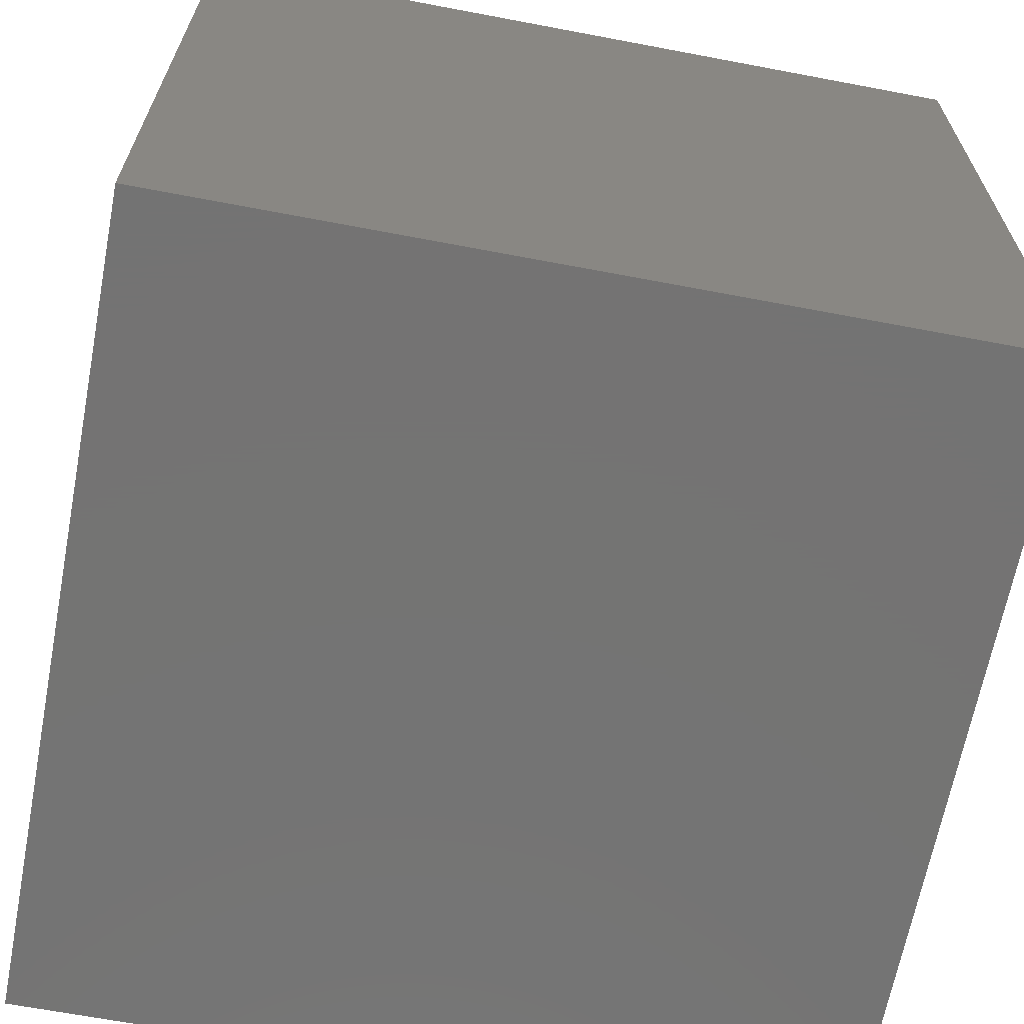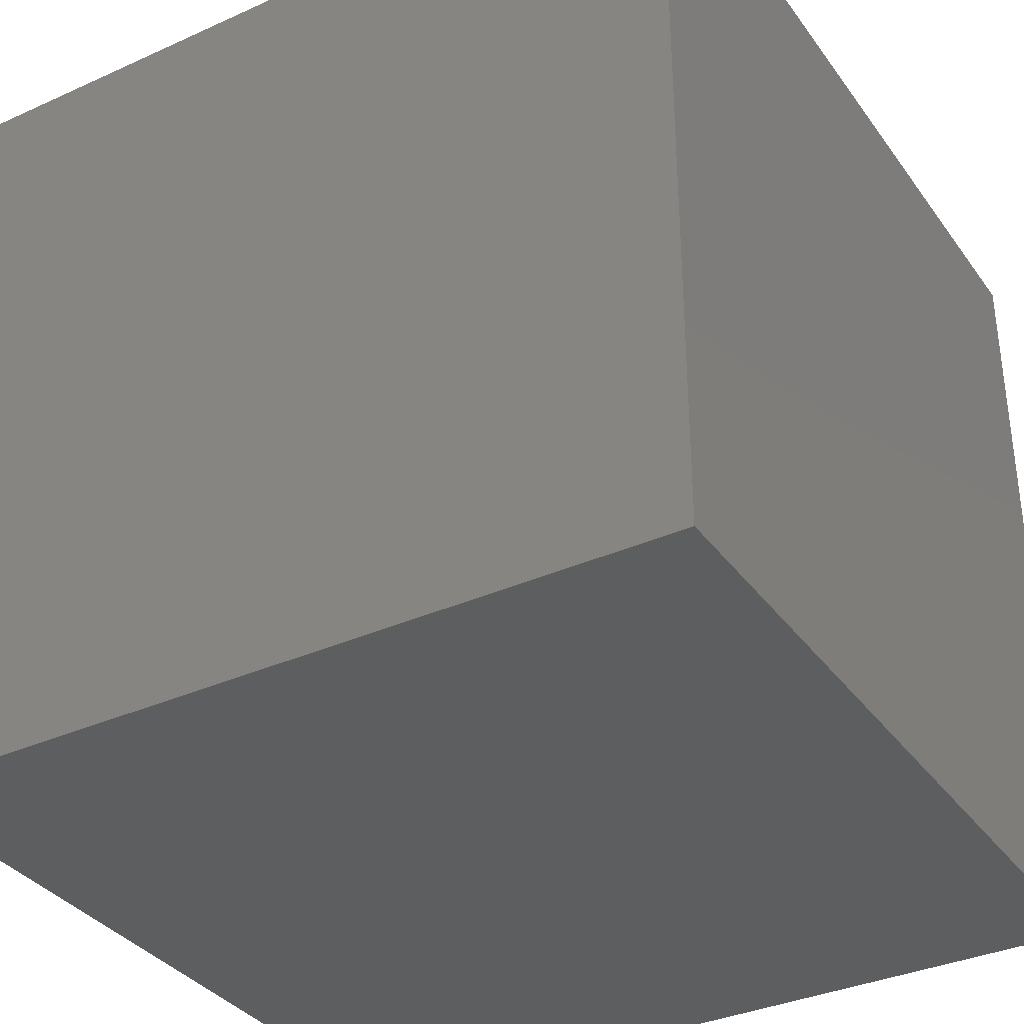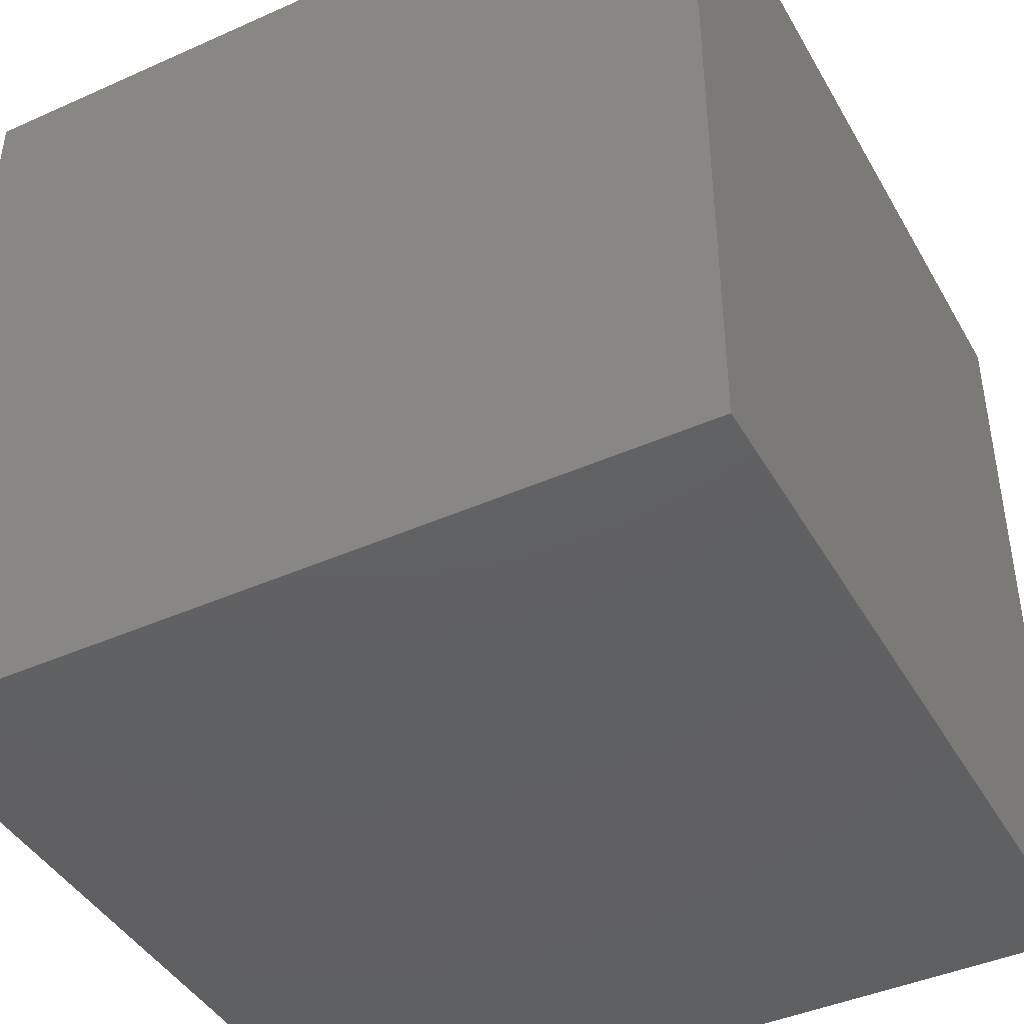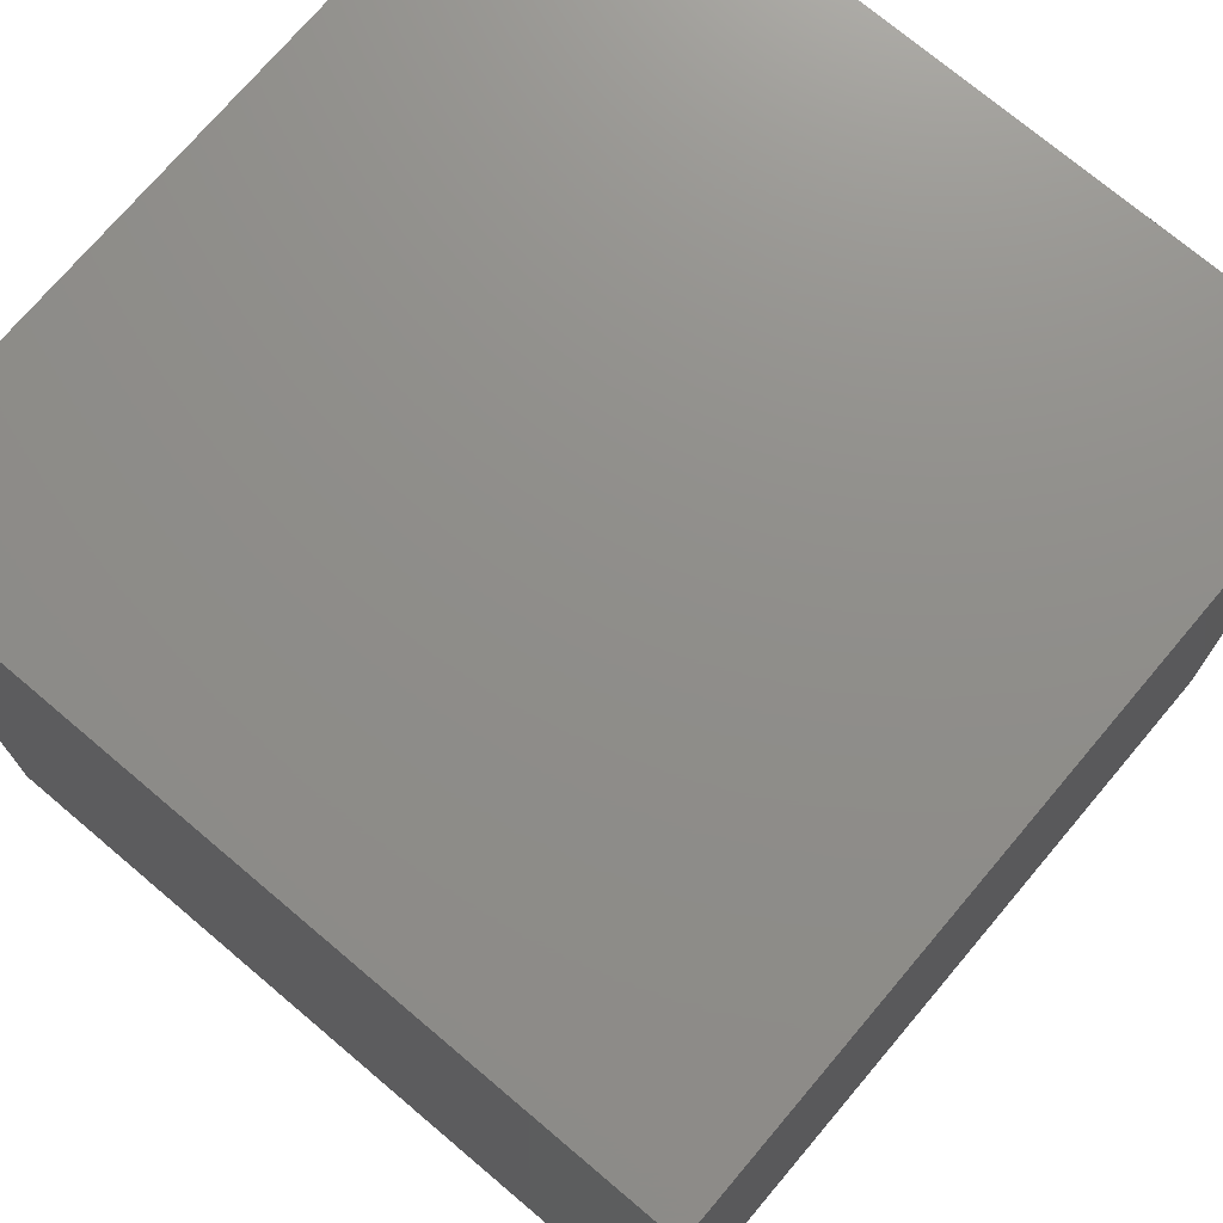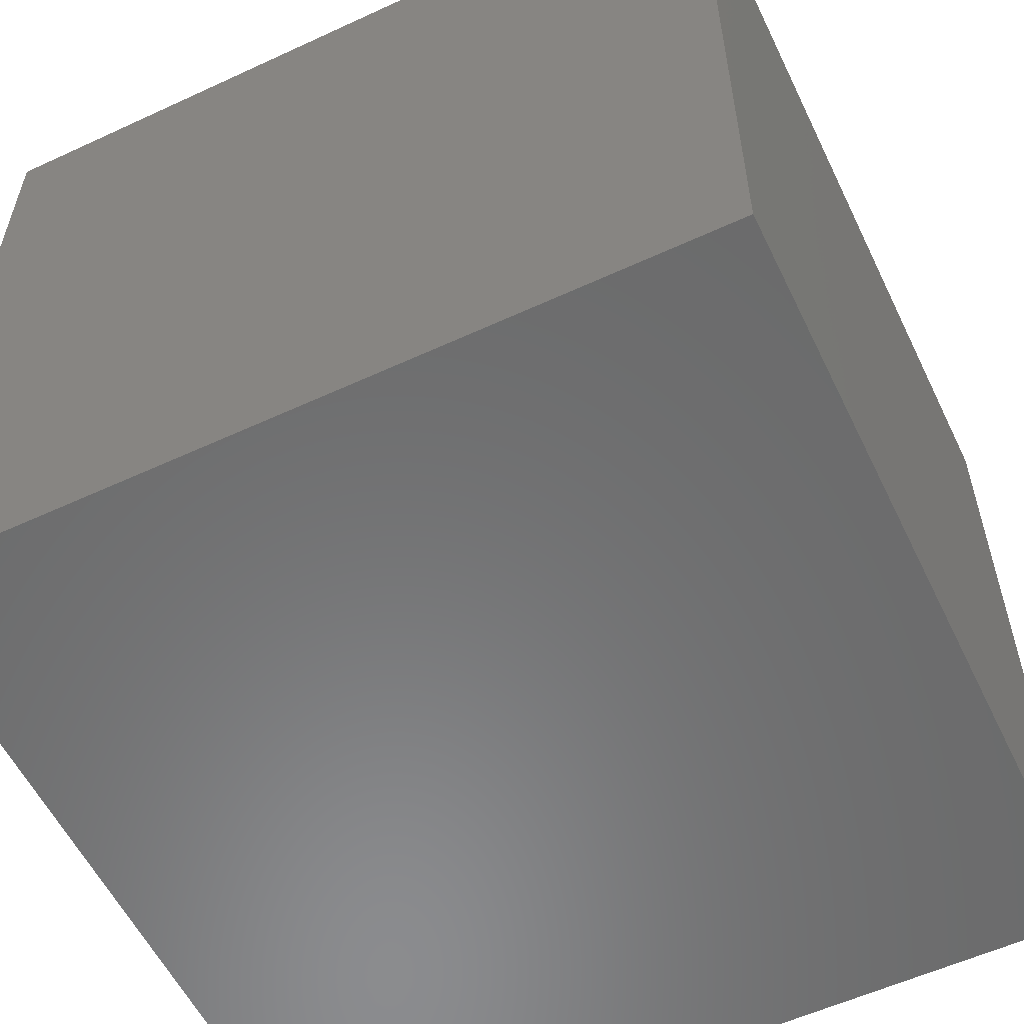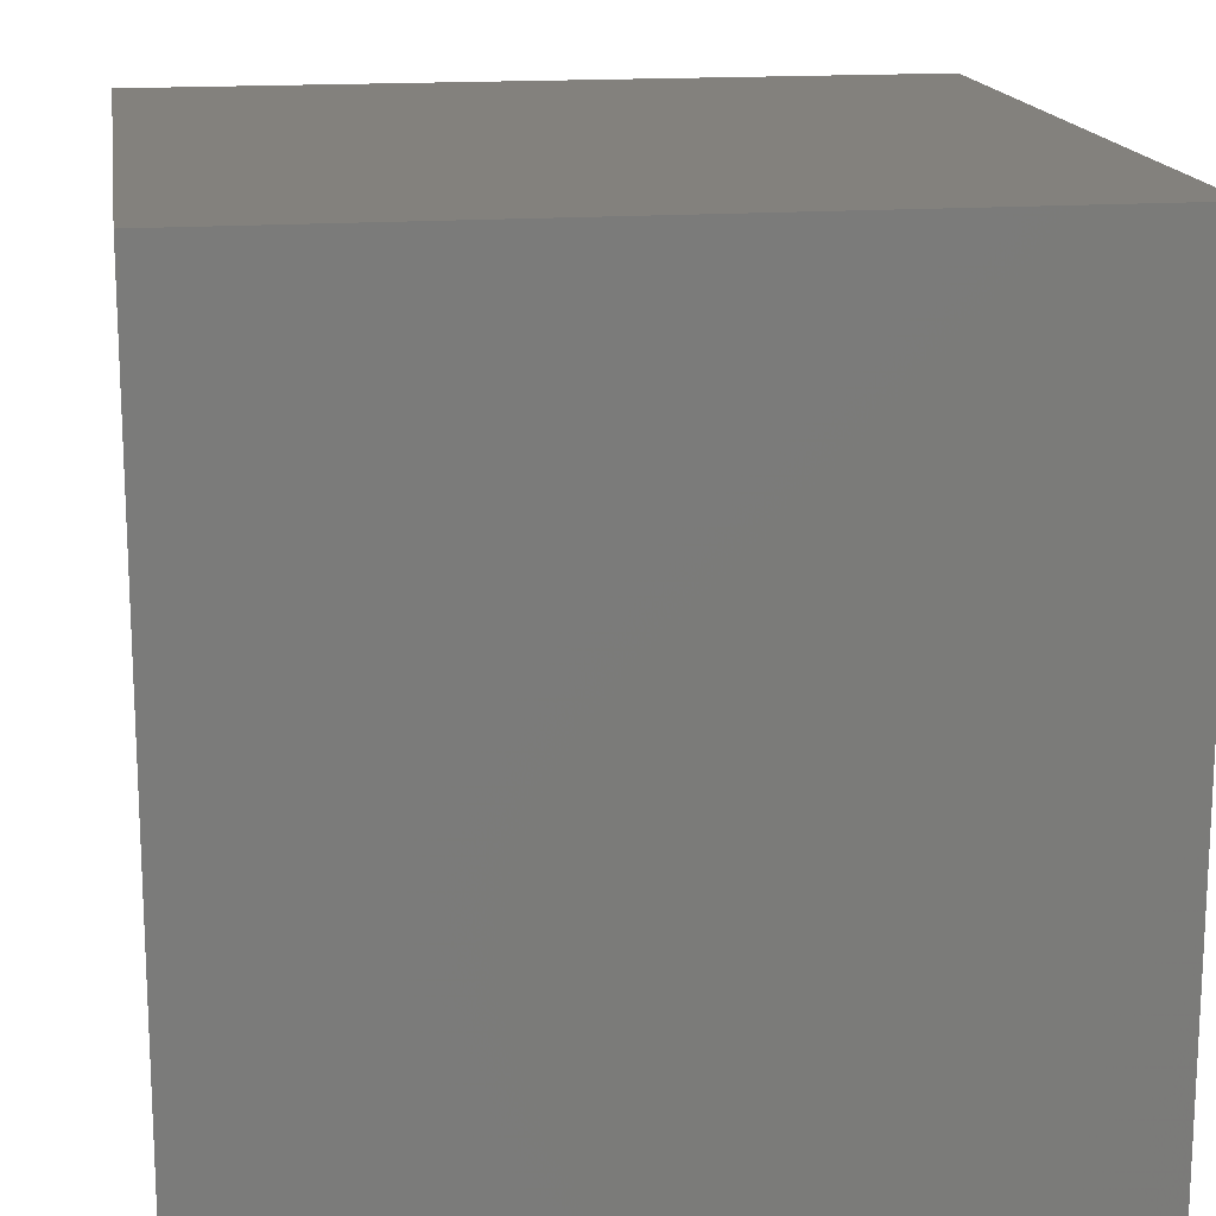
<metadata>
{"format":"stl","ext":"stl","renderer":"f3d","projection":"perspective","resolution":1024,"background":"white","views":[{"elev":-65.9,"azim":-10.8,"up":"+Y"},{"elev":-35.2,"azim":-59.1,"up":"+Y"},{"elev":-42.9,"azim":-62.1,"up":"+Y"},{"elev":73.5,"azim":40.2,"up":"+Y"},{"elev":-57.1,"azim":115.7,"up":"+Z"},{"elev":16.2,"azim":81.3,"up":"+Y"}]}
</metadata>
<code>
# stl→obj: 8 verts, 12 faces
v -3 3 3
v -4 3 3
v -3 2 3
v -4 2 3
v -3 2 2
v -4 2 2
v -3 3 2
v -4 3 2
f 1 2 3
f 3 2 4
f 5 6 7
f 7 6 8
f 4 6 3
f 3 6 5
f 2 8 4
f 4 8 6
f 1 7 2
f 2 7 8
f 3 5 1
f 1 5 7

</code>
